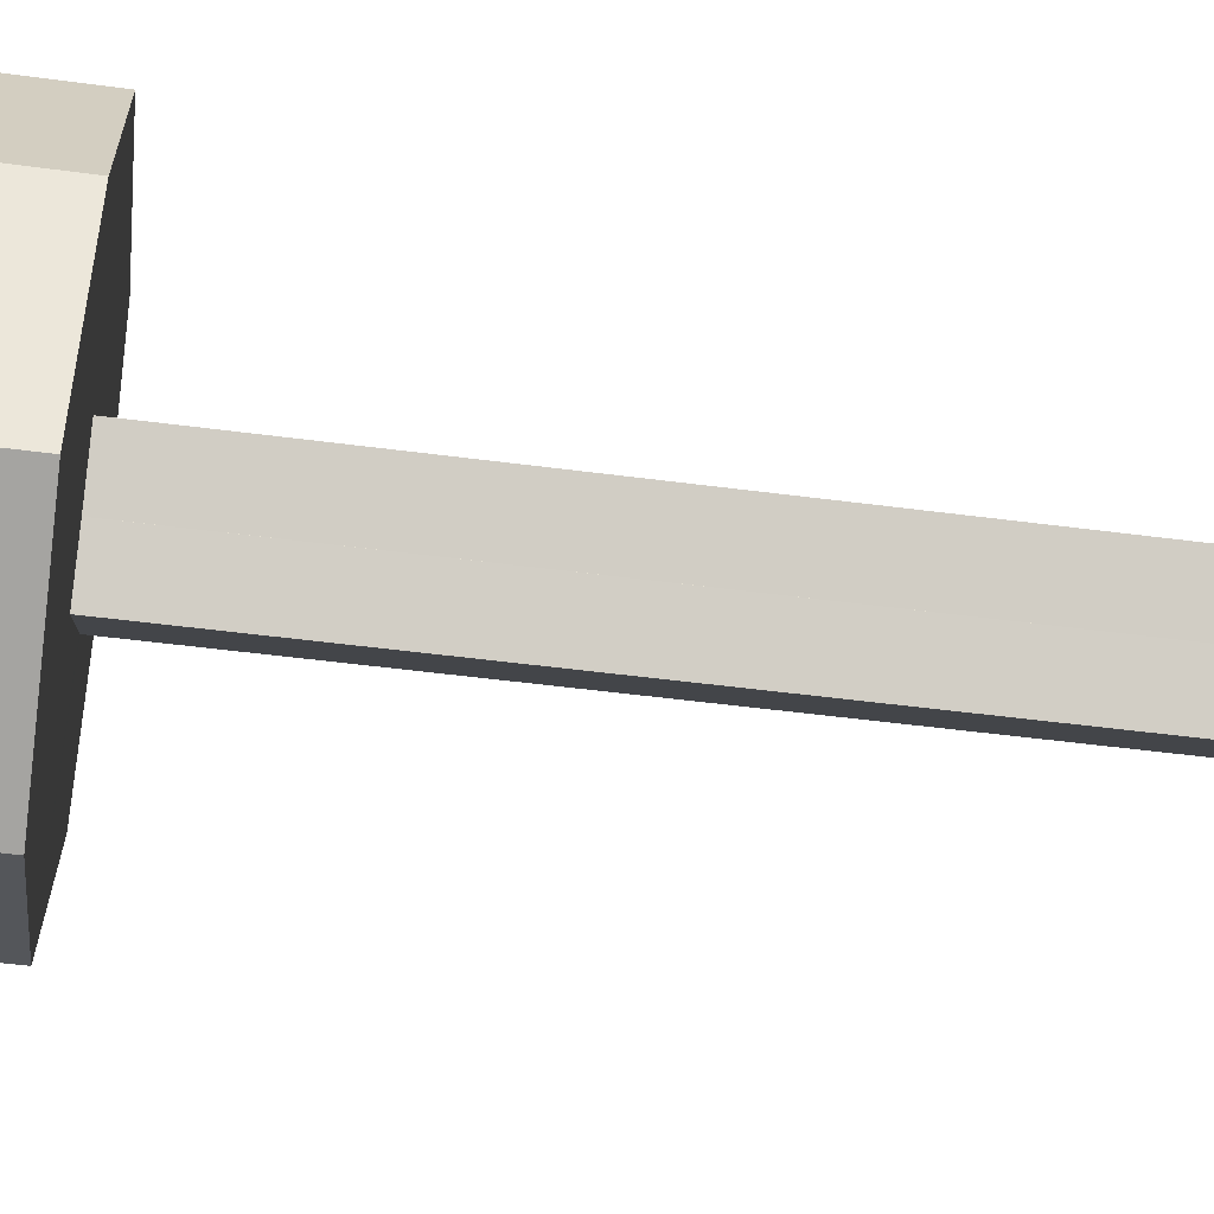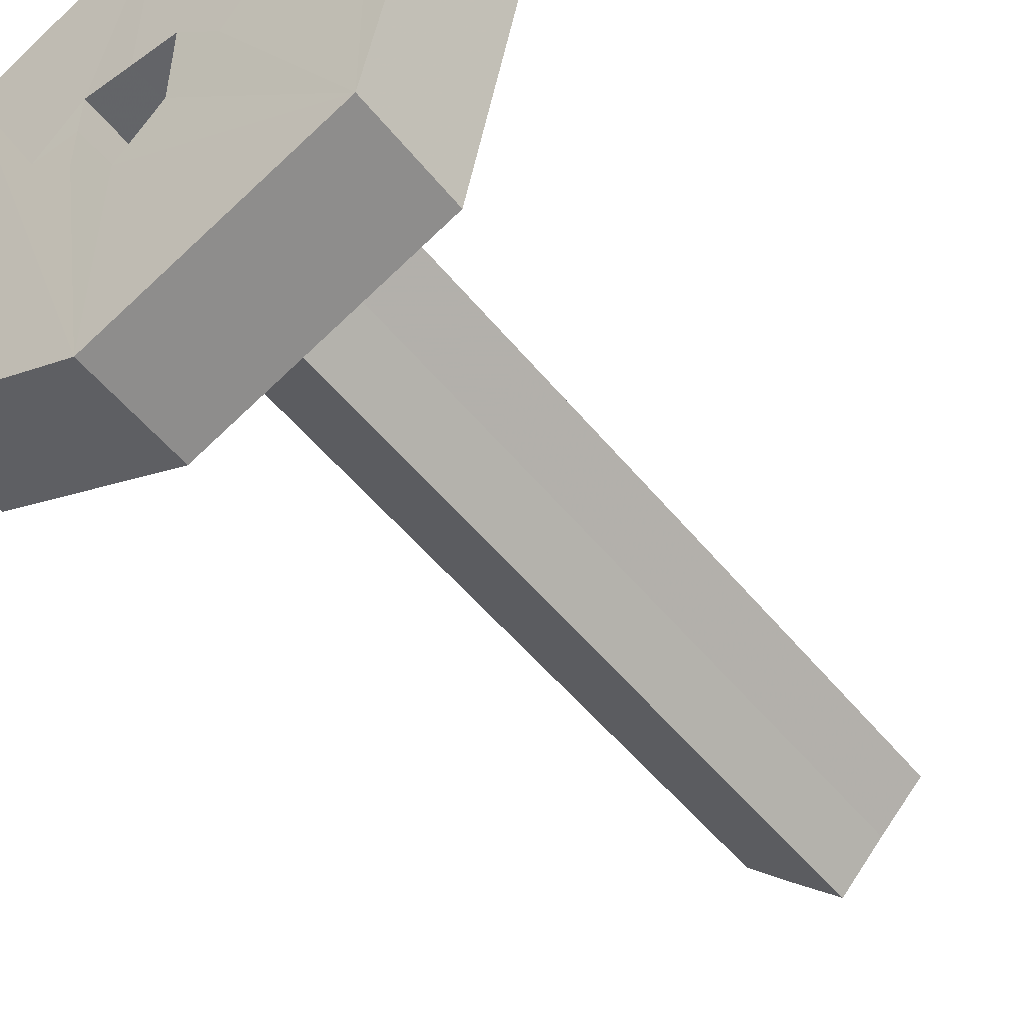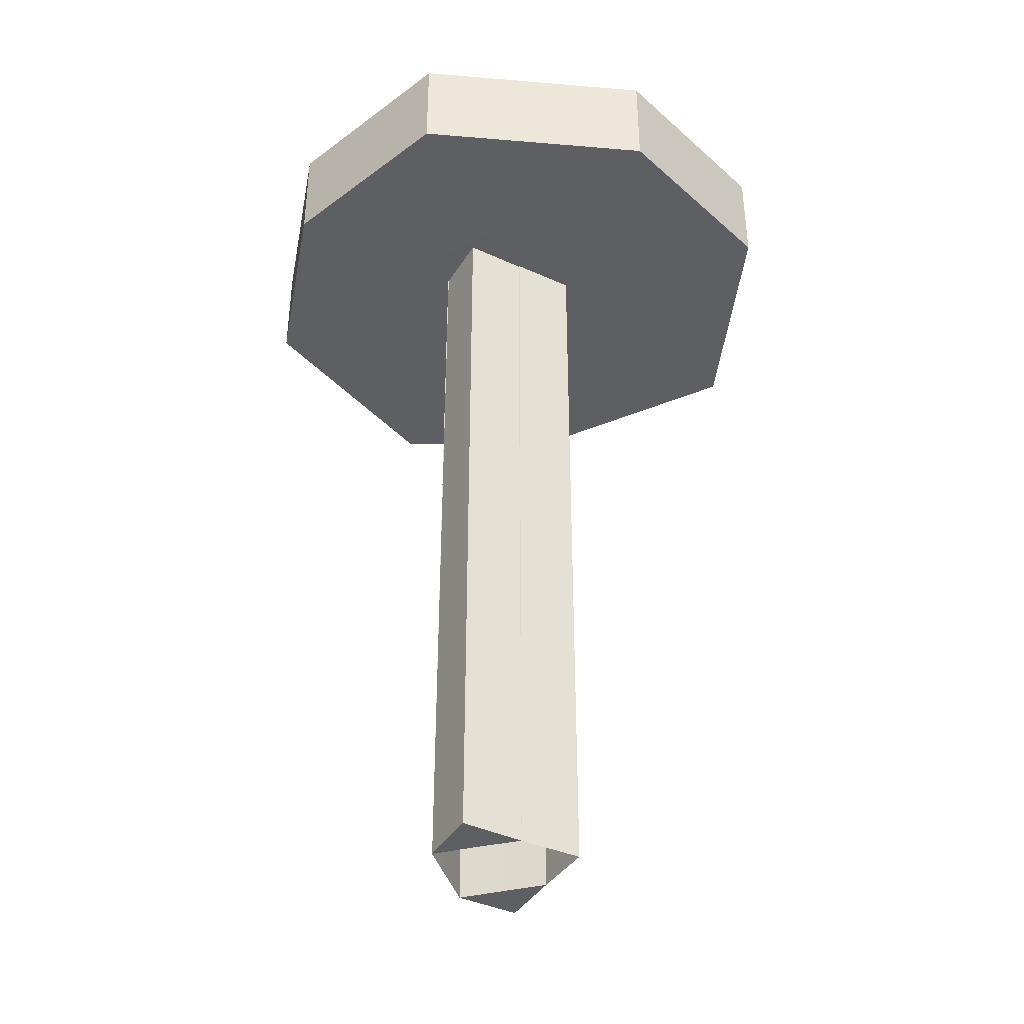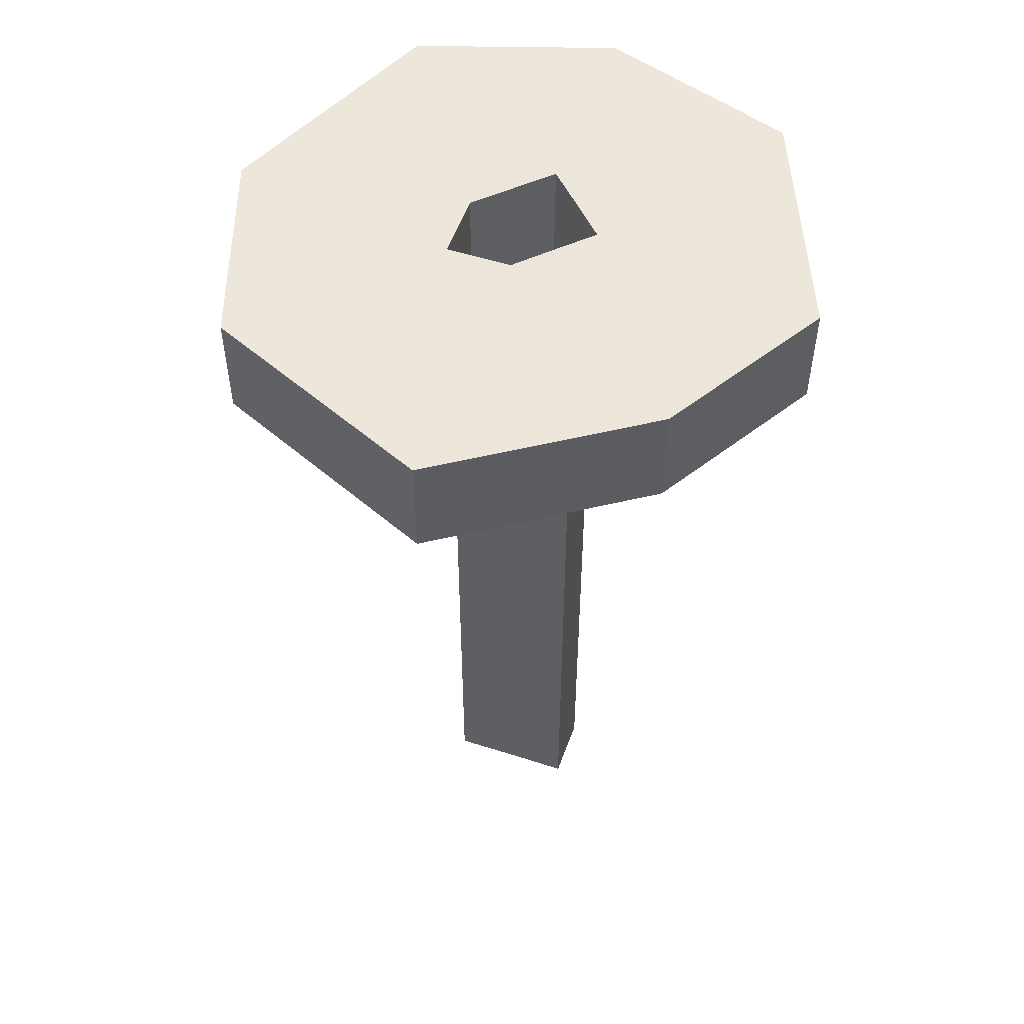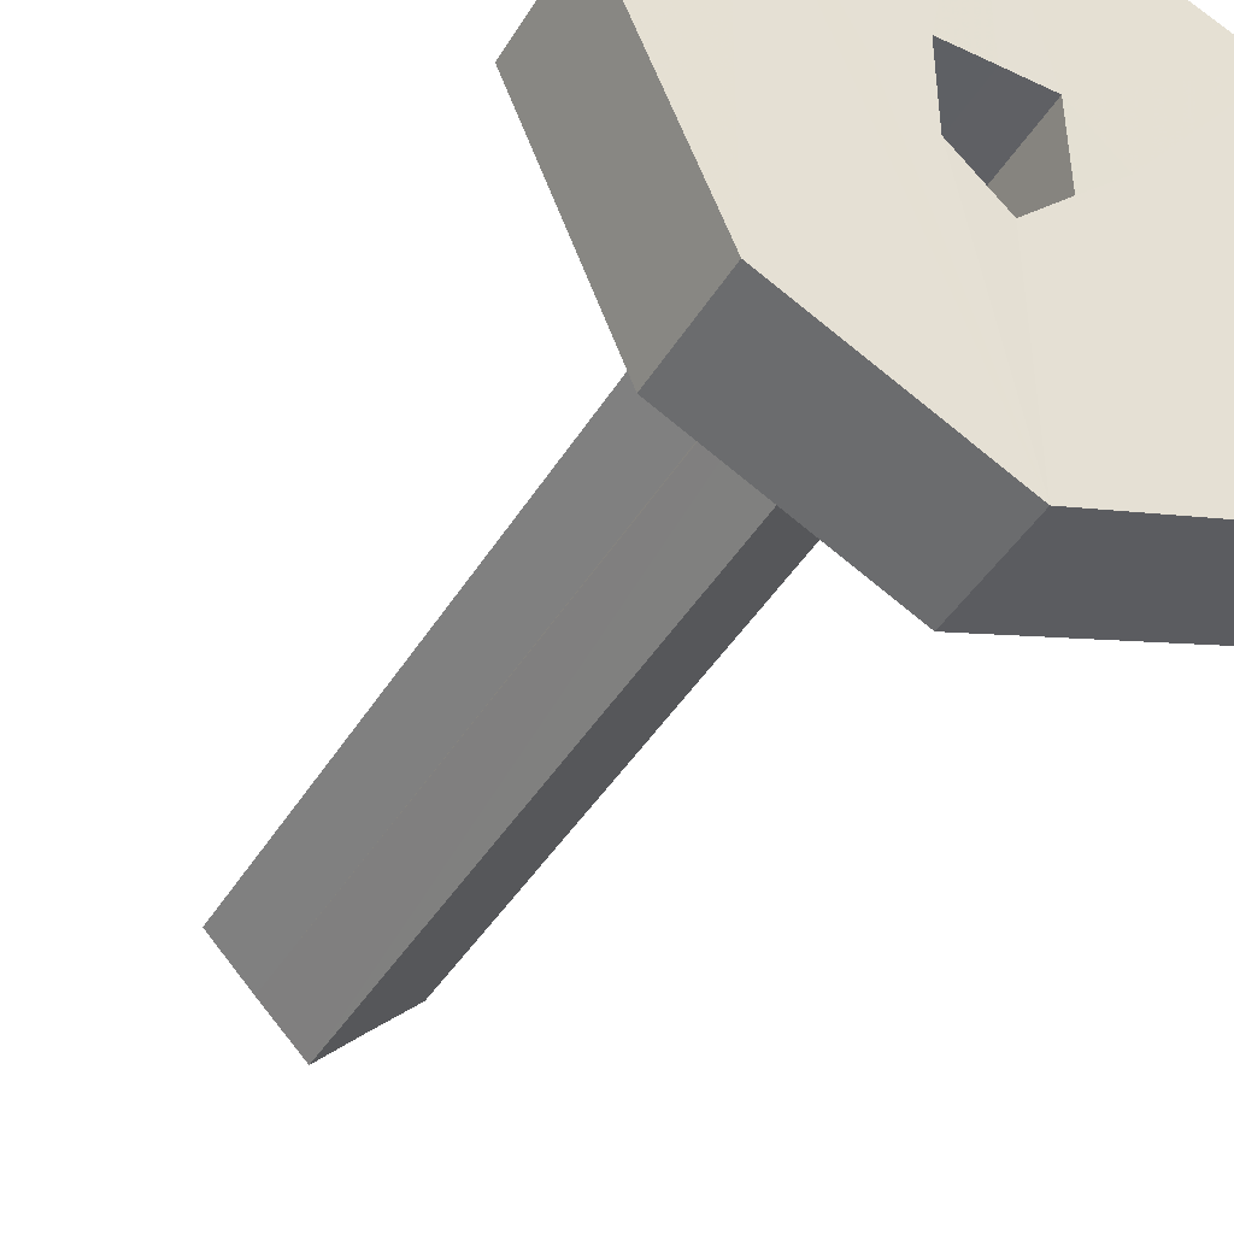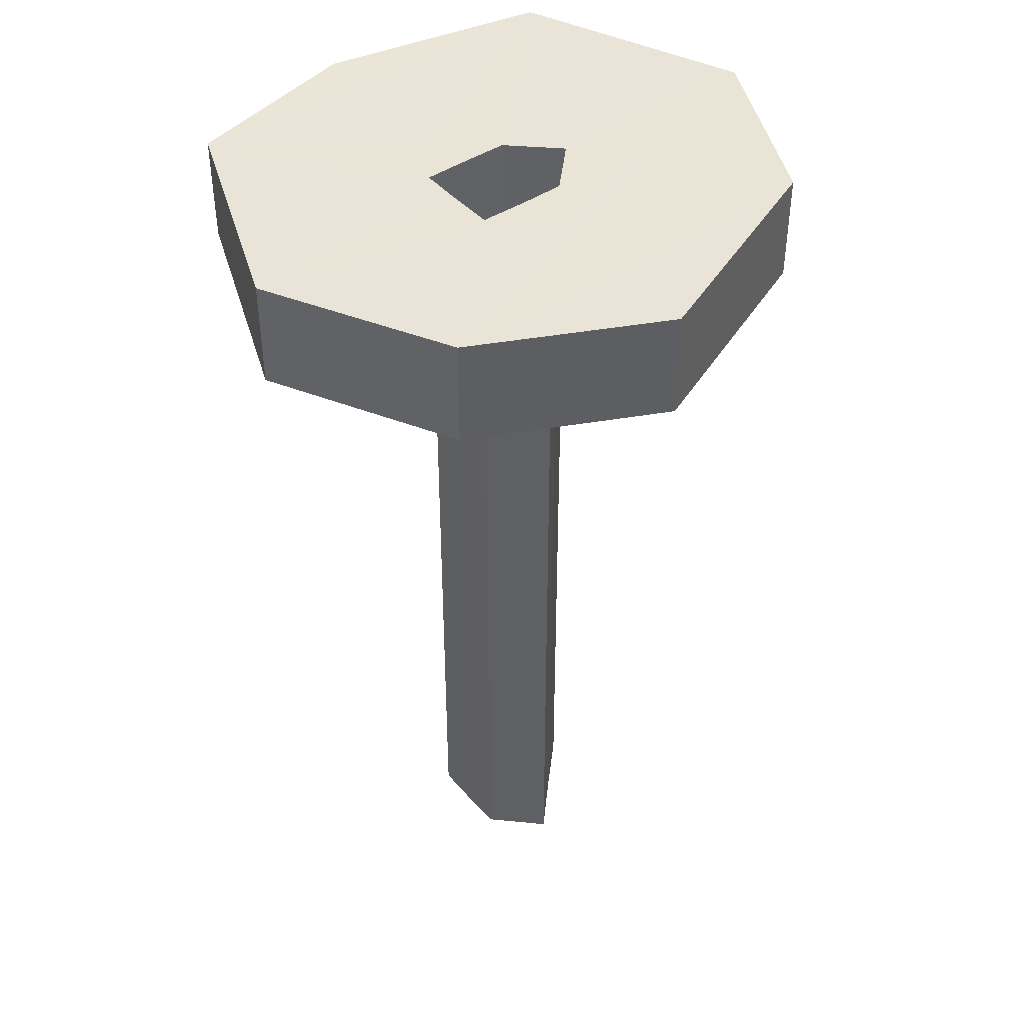
<metadata>
{"format":"obj","ext":"obj","renderer":"f3d","projection":"perspective","resolution":1024,"background":"white","views":[{"elev":-51.4,"azim":81.9,"up":"+Y"},{"elev":-51.5,"azim":37.6,"up":"+Y"},{"elev":-39.9,"azim":-74.0,"up":"+Z"},{"elev":53.4,"azim":64.4,"up":"+Z"},{"elev":-43.3,"azim":-29.2,"up":"+Y"},{"elev":43.5,"azim":-128.3,"up":"+Z"}]}
</metadata>
<code>
o 12518
v 2242 1882 14.56
v 2242 1882 14.56
v 2242 1882 14.56
v 2242 1882 14.56
v 2242 1882 14.53
v 2242 1882 14.56
v 2242 1882 14.53
v 2242 1882 14.53
v 2242 1882 14.53
v 2242 1882 14.56
v 2242 1882 14.56
v 2242 1882 14.56
v 2242 1882 14.53
v 2242 1882 14.53
v 2242 1882 14.53
v 2242 1882 14.53
v 2242 1882 14.53
v 2242 1882 14.56
v 2242 1882 14.53
v 2242 1882 14.53
v 2242 1882 14.53
v 2242 1882 14.56
v 2242 1882 14.56
v 2242 1882 14.56
v 2242 1882 14.56
v 2242 1882 14.36
v 2242 1882 14.56
v 2242 1882 14.36
v 2242 1882 14.56
v 2242 1882 14.53
v 2242 1882 14.56
v 2242 1882 14.56
v 2242 1882 14.36
v 2242 1882 14.36
v 2242 1882 14.36
v 2242 1882 14.53
v 2242 1882 14.53
v 2242 1882 14.36
v 2242 1882 14.53
v 2242 1882 14.53
v 2242 1882 14.36
v 2242 1882 14.53
v 2242 1882 14.53
v 2242 1882 14.53
v 2242 1882 14.53
v 2242 1882 14.53
v 2242 1882 14.53
v 2242 1882 14.36
v 2242 1882 14.36
v 2242 1882 14.36
v 2242 1882 14.53
v 2242 1882 14.36
v 2242 1882 14.56
v 2242 1882 14.36
v 2242 1882 14.36
v 2242 1882 14.56
v 2242 1882 14.36
v 2242 1882 14.56
v 2242 1882 14.36
v 2242 1882 14.56
v 2242 1882 14.36
v 2242 1882 14.56
v 2242 1882 14.53
v 2242 1882 14.56
v 2242 1882 14.36
v 2242 1882 14.53
v 2242 1882 14.36
v 2242 1882 14.36
v 2242 1882 14.36
v 2242 1882 14.36
v 2242 1882 14.53
v 2242 1882 14.53
v 2242 1882 14.53
v 2242 1882 14.53
v 2242 1882 14.36
v 2242 1882 14.36
v 2242 1882 14.36
v 2242 1882 14.53
v 2242 1882 14.53
v 2242 1882 14.36
v 2242 1882 14.53
v 2242 1882 14.36
v 2242 1882 14.56
v 2242 1882 14.56
v 2242 1882 14.53
v 2242 1882 14.53
v 2242 1882 14.53
v 2242 1882 14.36
v 2242 1882 14.36
v 2242 1882 14.53
v 2242 1882 14.53
v 2242 1882 14.53
v 2242 1882 14.36
v 2242 1882 14.53
v 2242 1882 14.53
v 2242 1882 14.56
v 2242 1882 14.56
v 2242 1882 14.56
v 2242 1882 14.56
v 2242 1882 14.56
v 2242 1882 14.56
v 2242 1882 14.56
v 2242 1882 14.56
v 2242 1882 14.53
v 2242 1882 14.56
v 2242 1882 14.56
v 2242 1882 14.36
v 2242 1882 14.53
v 2242 1882 14.53
v 2242 1882 14.36
v 2242 1882 14.36
v 2242 1882 14.36
v 2242 1882 14.36
v 2242 1882 14.36
v 2242 1882 14.36
v 2242 1882 14.53
v 2242 1882 14.53
v 2242 1882 14.56
v 2242 1882 14.56
v 2242 1882 14.56
v 2242 1882 14.56
v 2242 1882 14.56
v 2242 1882 14.53
v 2242 1882 14.56
v 2242 1882 14.56
v 2242 1882 14.56
v 2242 1882 14.53
v 2242 1882 14.53
v 2242 1882 14.53
v 2242 1882 14.56
v 2242 1882 14.56
v 2242 1882 14.56
v 2242 1882 14.56
v 2242 1882 14.56
v 2242 1882 14.56
v 2242 1882 14.53
v 2242 1882 14.53
v 2242 1882 14.56
f 1 2 3
f 4 5 1
f 6 7 4
f 5 8 9
f 10 9 8
f 5 11 12
f 10 12 11
f 5 13 14
f 15 10 16
f 17 18 15
f 16 19 20
f 14 21 19
f 22 19 21
f 10 22 23
f 24 22 25
f 24 26 27
f 27 28 29
f 30 28 31
f 23 22 32
f 33 30 34
f 34 32 35
f 33 36 37
f 38 36 39
f 35 40 41
f 42 38 43
f 43 44 42
f 45 44 43
f 46 47 44
f 45 48 49
f 45 50 49
f 51 52 50
f 53 52 54
f 53 55 56
f 57 58 54
f 59 60 57
f 56 61 62
f 61 63 64
f 65 66 59
f 67 68 65
f 68 69 70
f 71 70 72
f 73 66 74
f 66 75 76
f 32 75 77
f 74 78 79
f 80 32 81
f 81 76 82
f 81 77 82
f 81 83 84
f 80 85 86
f 46 85 87
f 88 87 89
f 62 90 84
f 91 90 85
f 91 92 90
f 93 90 92
f 91 40 92
f 94 93 95
f 91 96 11
f 97 11 96
f 98 96 99
f 100 101 98
f 102 44 98
f 103 104 102
f 44 105 106
f 107 101 45
f 107 108 109
f 110 108 111
f 112 113 110
f 113 114 115
f 116 115 117
f 116 13 45
f 94 13 116
f 13 2 105
f 23 105 2
f 118 119 23
f 120 118 23
f 121 23 122
f 121 78 9
f 123 9 78
f 123 58 124
f 121 124 58
f 121 125 124
f 51 124 125
f 25 126 62
f 126 21 127
f 128 126 74
f 129 130 128
f 64 126 131
f 132 131 126
f 132 101 131
f 133 134 131
f 134 135 131
f 136 137 138

</code>
